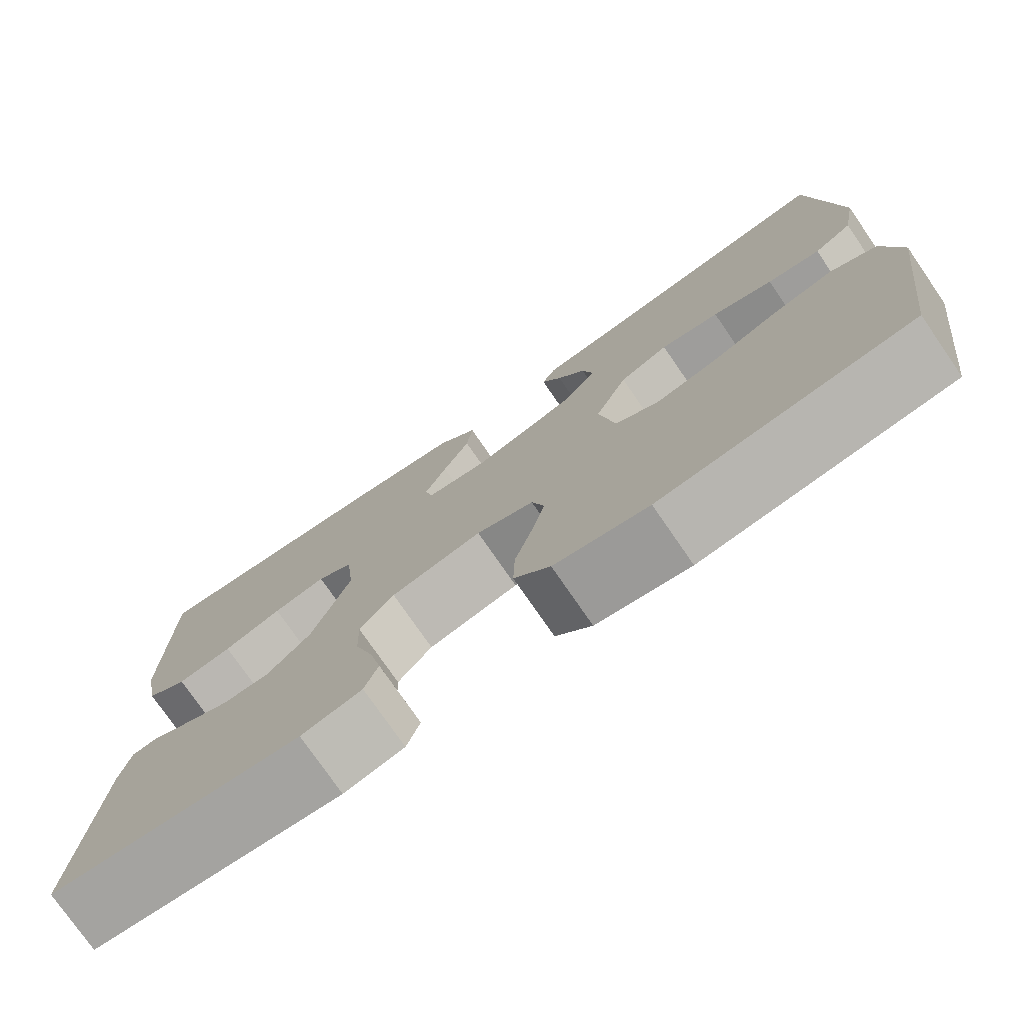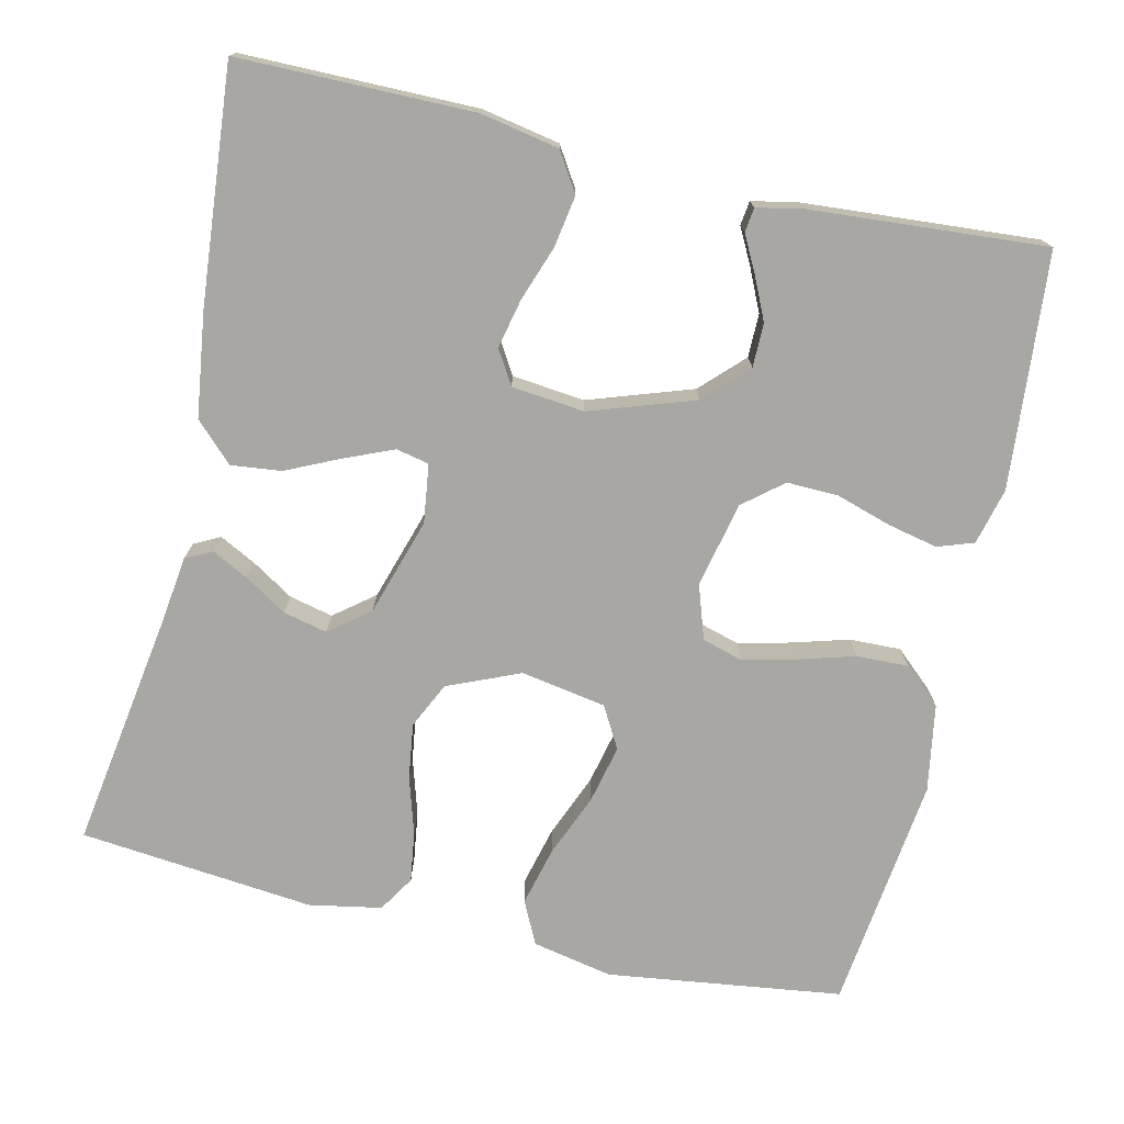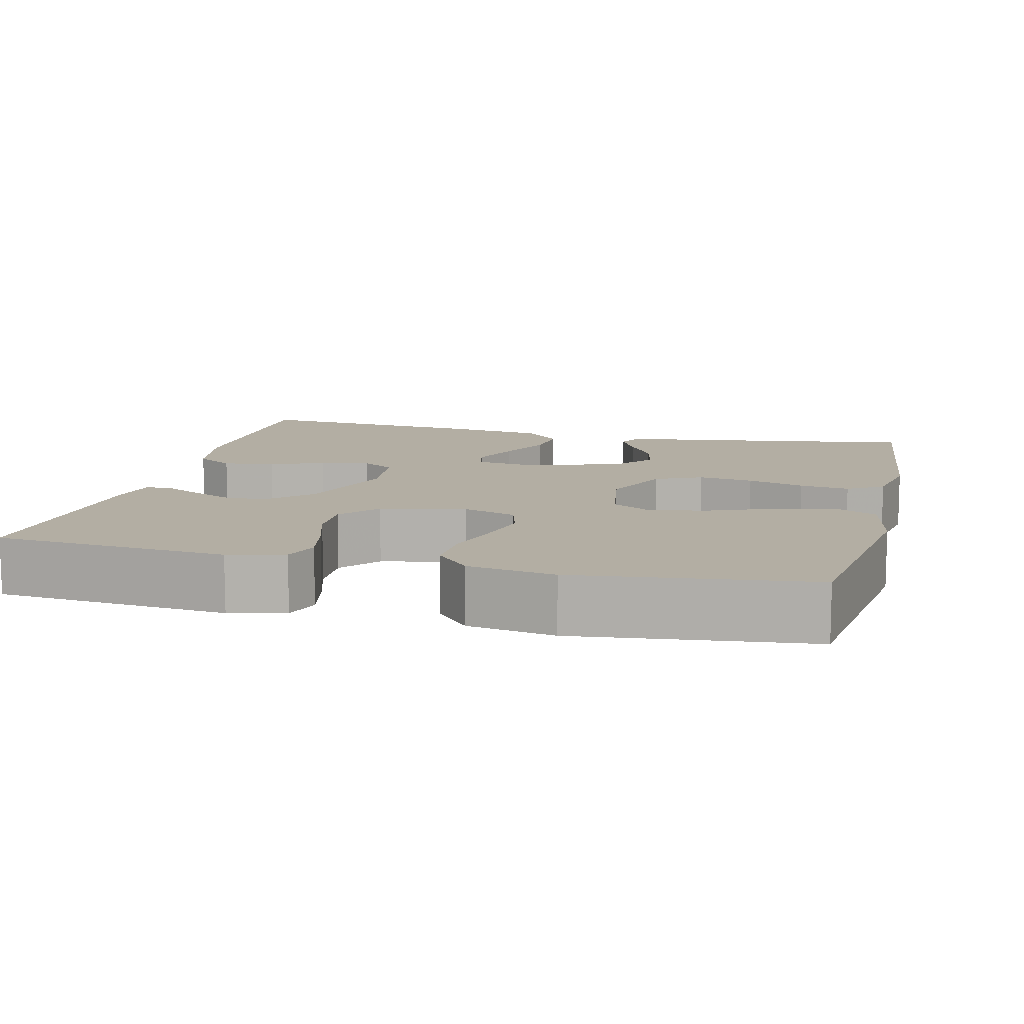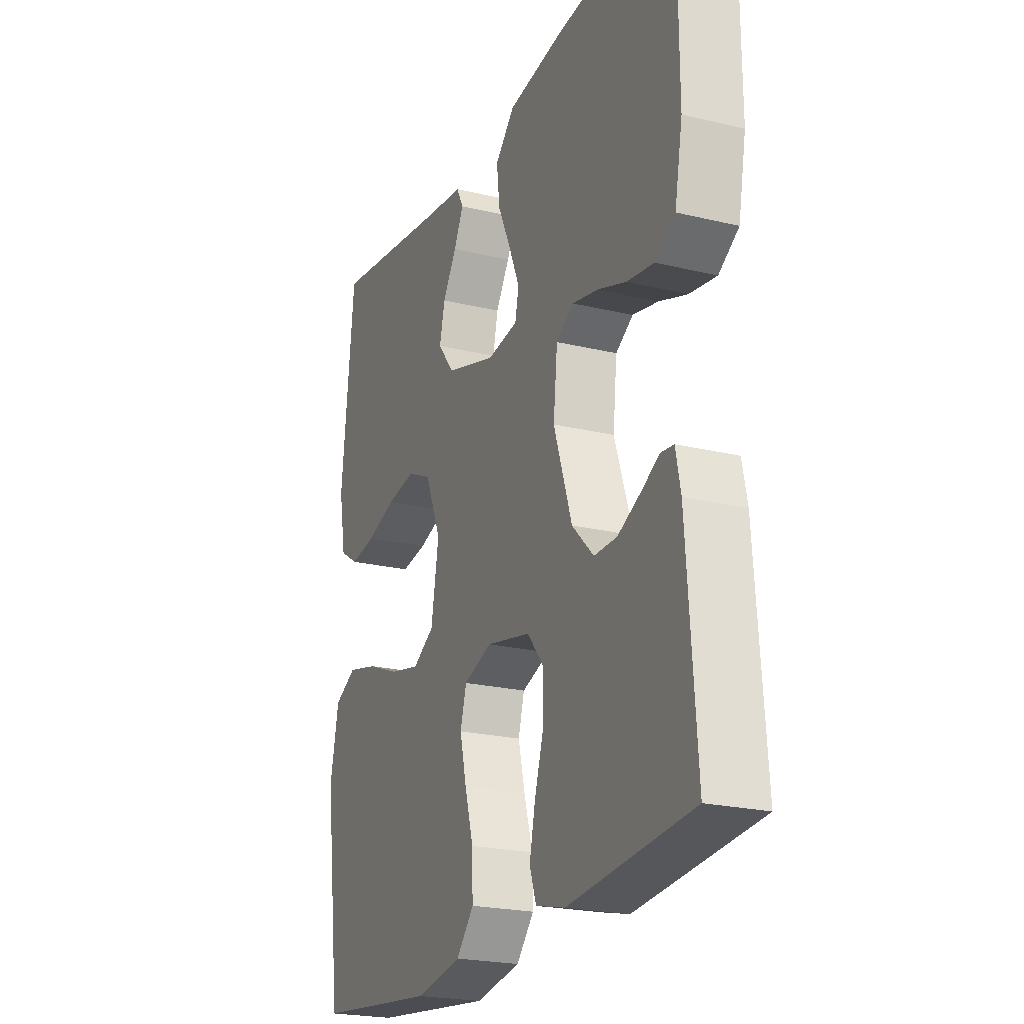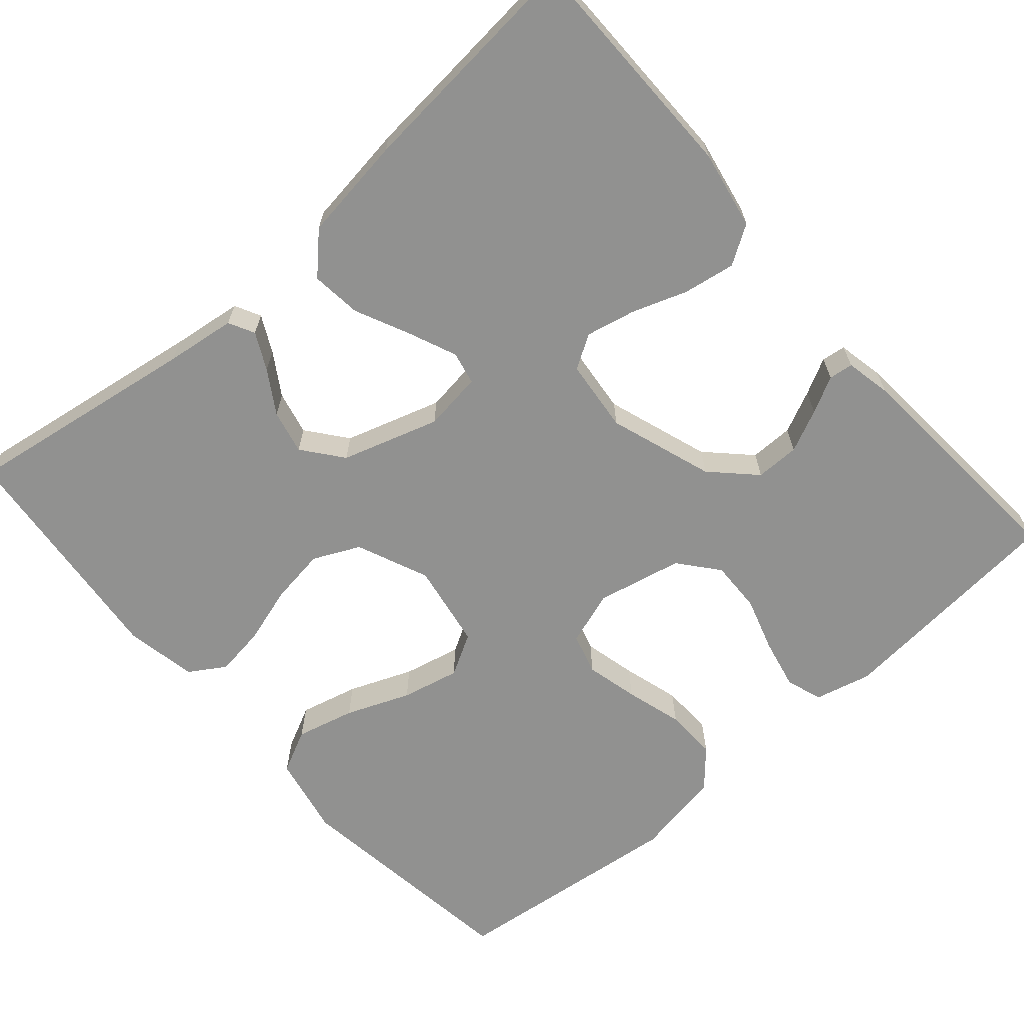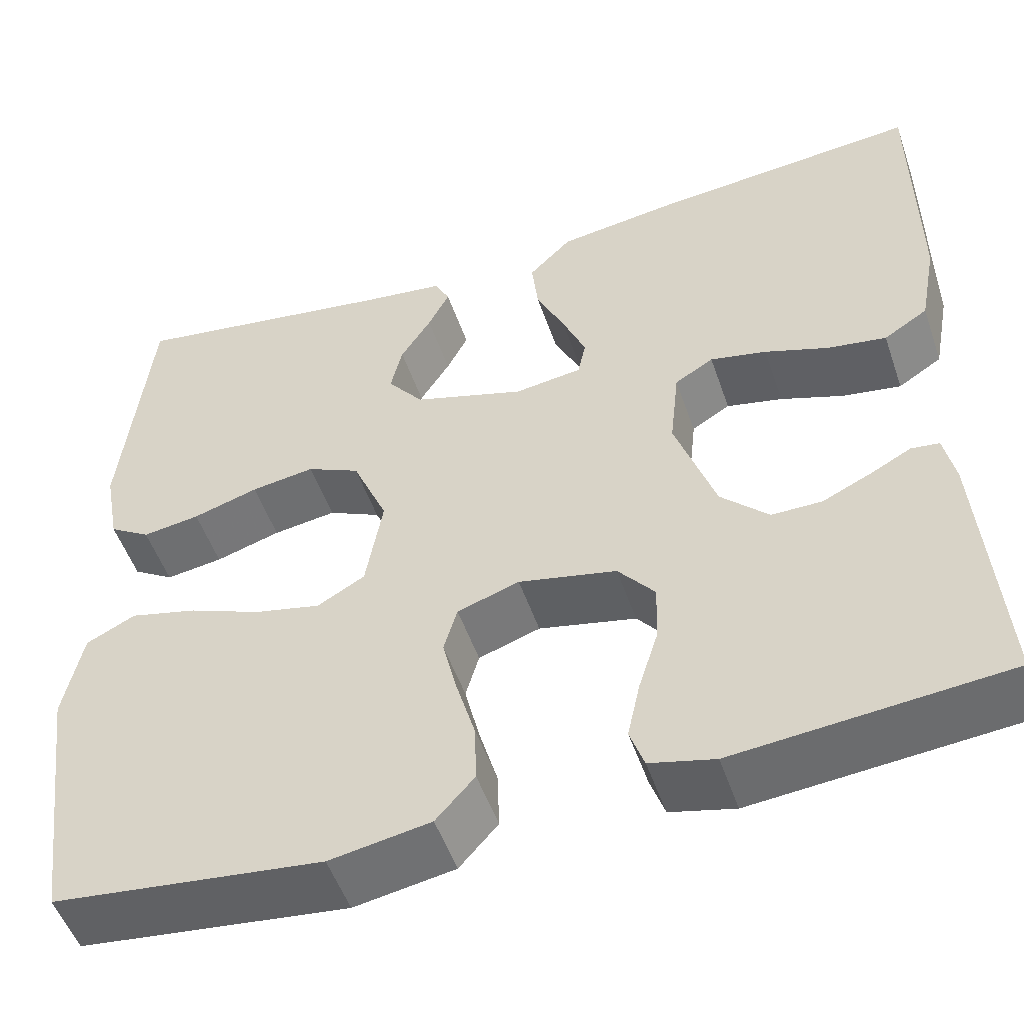
<metadata>
{"format":"obj","ext":"obj","renderer":"f3d","projection":"perspective","resolution":1024,"background":"white","views":[{"elev":-76.5,"azim":-145.4,"up":"+Z"},{"elev":-74.6,"azim":77.1,"up":"+Y"},{"elev":11.0,"azim":-166.1,"up":"+Y"},{"elev":-22.6,"azim":67.5,"up":"+Z"},{"elev":-65.9,"azim":41.2,"up":"+Y"},{"elev":-51.6,"azim":18.8,"up":"+Z"}]}
</metadata>
<code>
v -0.5 0.07 -0.5
v -0.54 0.07 -0.2
v -0.519 0.07 -0.097
v -0.464 0.07 -0.07
v -0.389 0.07 -0.089
v -0.308 0.07 -0.122
v -0.234 0.07 -0.139
v -0.181 0.07 -0.109
v -0.162 0.07 0
v -0.201 0.07 0.092
v -0.26 0.07 0.12
v -0.331 0.07 0.11
v -0.404 0.07 0.088
v -0.468 0.07 0.079
v -0.514 0.07 0.108
v -0.531 0.07 0.2
v -0.5 0.07 0.5
v -0.2 0.07 0.453
v -0.11 0.07 0.441
v -0.093 0.07 0.408
v -0.117 0.07 0.361
v -0.151 0.07 0.307
v -0.164 0.07 0.251
v -0.124 0.07 0.2
v 0 0.07 0.161
v 0.075 0.07 0.171
v 0.084 0.07 0.213
v 0.058 0.07 0.275
v 0.026 0.07 0.344
v 0.019 0.07 0.408
v 0.067 0.07 0.456
v 0.2 0.07 0.474
v 0.5 0.07 0.5
v 0.501 0.07 0.2
v 0.482 0.07 0.1
v 0.433 0.07 0.069
v 0.367 0.07 0.08
v 0.297 0.07 0.105
v 0.234 0.07 0.119
v 0.191 0.07 0.093
v 0.181 0.07 0
v 0.226 0.07 -0.133
v 0.279 0.07 -0.186
v 0.335 0.07 -0.186
v 0.389 0.07 -0.161
v 0.435 0.07 -0.137
v 0.466 0.07 -0.141
v 0.478 0.07 -0.2
v 0.5 0.07 -0.5
v 0.2 0.07 -0.526
v 0.128 0.07 -0.508
v 0.112 0.07 -0.462
v 0.126 0.07 -0.398
v 0.148 0.07 -0.328
v 0.15 0.07 -0.262
v 0.109 0.07 -0.212
v 0 0.07 -0.188
v -0.069 0.07 -0.211
v -0.084 0.07 -0.263
v -0.068 0.07 -0.33
v -0.047 0.07 -0.403
v -0.045 0.07 -0.469
v -0.088 0.07 -0.517
v -0.2 0.07 -0.536
v -0.5 0 -0.5
v -0.54 0 -0.2
v -0.519 0 -0.097
v -0.464 0 -0.07
v -0.389 0 -0.089
v -0.308 0 -0.122
v -0.234 0 -0.139
v -0.181 0 -0.109
v -0.162 0 0
v -0.201 0 0.092
v -0.26 0 0.12
v -0.331 0 0.11
v -0.404 0 0.088
v -0.468 0 0.079
v -0.514 0 0.108
v -0.531 0 0.2
v -0.5 0 0.5
v -0.2 0 0.453
v -0.11 0 0.441
v -0.093 0 0.408
v -0.117 0 0.361
v -0.151 0 0.307
v -0.164 0 0.251
v -0.124 0 0.2
v 0 0 0.161
v 0.075 0 0.171
v 0.084 0 0.213
v 0.058 0 0.275
v 0.026 0 0.344
v 0.019 0 0.408
v 0.067 0 0.456
v 0.2 0 0.474
v 0.5 0 0.5
v 0.501 0 0.2
v 0.482 0 0.1
v 0.433 0 0.069
v 0.367 0 0.08
v 0.297 0 0.105
v 0.234 0 0.119
v 0.191 0 0.093
v 0.181 0 0
v 0.226 0 -0.133
v 0.279 0 -0.186
v 0.335 0 -0.186
v 0.389 0 -0.161
v 0.435 0 -0.137
v 0.466 0 -0.141
v 0.478 0 -0.2
v 0.5 0 -0.5
v 0.2 0 -0.526
v 0.128 0 -0.508
v 0.112 0 -0.462
v 0.126 0 -0.398
v 0.148 0 -0.328
v 0.15 0 -0.262
v 0.109 0 -0.212
v 0 0 -0.188
v -0.069 0 -0.211
v -0.084 0 -0.263
v -0.068 0 -0.33
v -0.047 0 -0.403
v -0.045 0 -0.469
v -0.088 0 -0.517
v -0.2 0 -0.536
f 60 61 62 63
f 59 60 63 64
f 58 59 64 1
f 51 52 53 54
f 49 50 51 54
f 49 54 55
f 48 49 55 56
f 45 46 47 48
f 44 45 48
f 43 44 48 56
f 35 36 37 38
f 35 38 39
f 34 35 39
f 33 34 39
f 32 33 39 40
f 28 29 30 31
f 27 28 31 32
f 26 27 32 40
f 19 20 21 22
f 18 19 22
f 18 22 23
f 17 18 23
f 16 17 23 24
f 12 13 14 15
f 11 12 15 16
f 3 4 5 6
f 3 6 7
f 58 1 2 3
f 57 58 3 7
f 42 43 56 57
f 41 42 57 7
f 25 26 40 41
f 11 16 24 25
f 10 11 25 41
f 9 10 41
f 8 9 41
f 7 8 41
f 127 126 125 124
f 128 127 124 123
f 65 128 123 122
f 118 117 116 115
f 118 115 114 113
f 119 118 113
f 120 119 113 112
f 112 111 110 109
f 112 109 108
f 120 112 108 107
f 102 101 100 99
f 103 102 99
f 103 99 98
f 103 98 97
f 104 103 97 96
f 95 94 93 92
f 96 95 92 91
f 104 96 91 90
f 86 85 84 83
f 86 83 82
f 87 86 82
f 87 82 81
f 88 87 81 80
f 79 78 77 76
f 80 79 76 75
f 70 69 68 67
f 71 70 67
f 67 66 65 122
f 71 67 122 121
f 121 120 107 106
f 71 121 106 105
f 105 104 90 89
f 89 88 80 75
f 105 89 75 74
f 105 74 73
f 105 73 72
f 105 72 71
f 1 65 66 2
f 2 66 67 3
f 3 67 68 4
f 4 68 69 5
f 5 69 70 6
f 6 70 71 7
f 7 71 72 8
f 8 72 73 9
f 9 73 74 10
f 10 74 75 11
f 11 75 76 12
f 12 76 77 13
f 13 77 78 14
f 14 78 79 15
f 15 79 80 16
f 16 80 81 17
f 17 81 82 18
f 18 82 83 19
f 19 83 84 20
f 20 84 85 21
f 21 85 86 22
f 22 86 87 23
f 23 87 88 24
f 24 88 89 25
f 25 89 90 26
f 26 90 91 27
f 27 91 92 28
f 28 92 93 29
f 29 93 94 30
f 30 94 95 31
f 31 95 96 32
f 32 96 97 33
f 33 97 98 34
f 34 98 99 35
f 35 99 100 36
f 36 100 101 37
f 37 101 102 38
f 38 102 103 39
f 39 103 104 40
f 40 104 105 41
f 41 105 106 42
f 42 106 107 43
f 43 107 108 44
f 44 108 109 45
f 45 109 110 46
f 46 110 111 47
f 47 111 112 48
f 48 112 113 49
f 49 113 114 50
f 50 114 115 51
f 51 115 116 52
f 52 116 117 53
f 53 117 118 54
f 54 118 119 55
f 55 119 120 56
f 56 120 121 57
f 57 121 122 58
f 58 122 123 59
f 59 123 124 60
f 60 124 125 61
f 61 125 126 62
f 62 126 127 63
f 63 127 128 64
f 64 128 65 1

</code>
